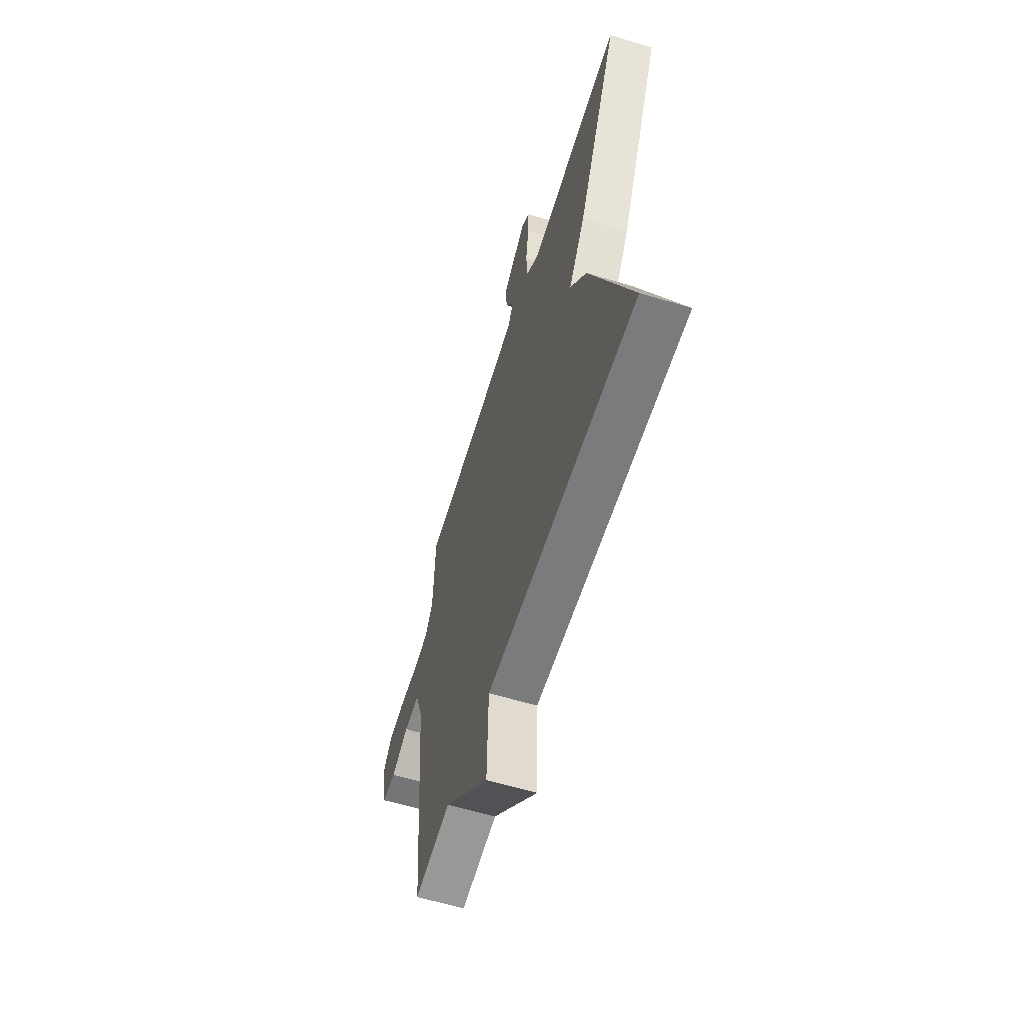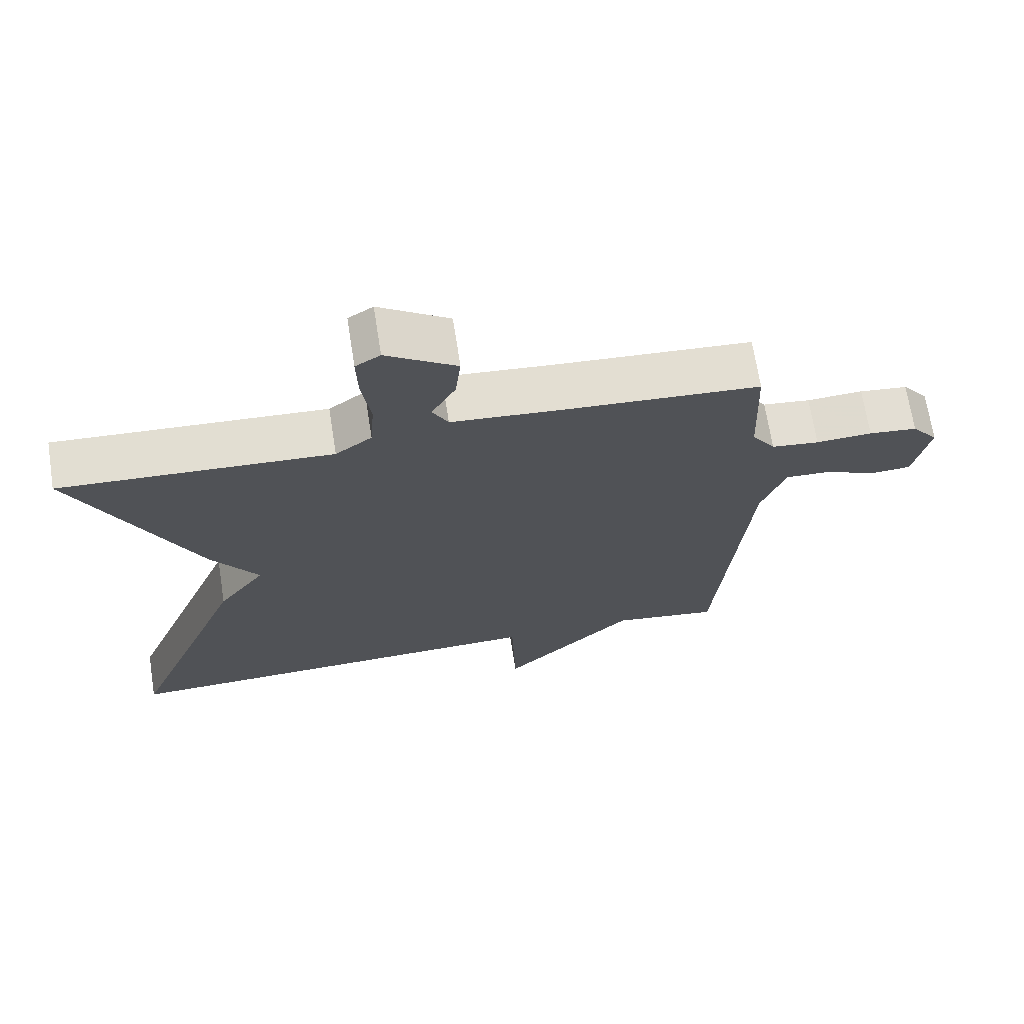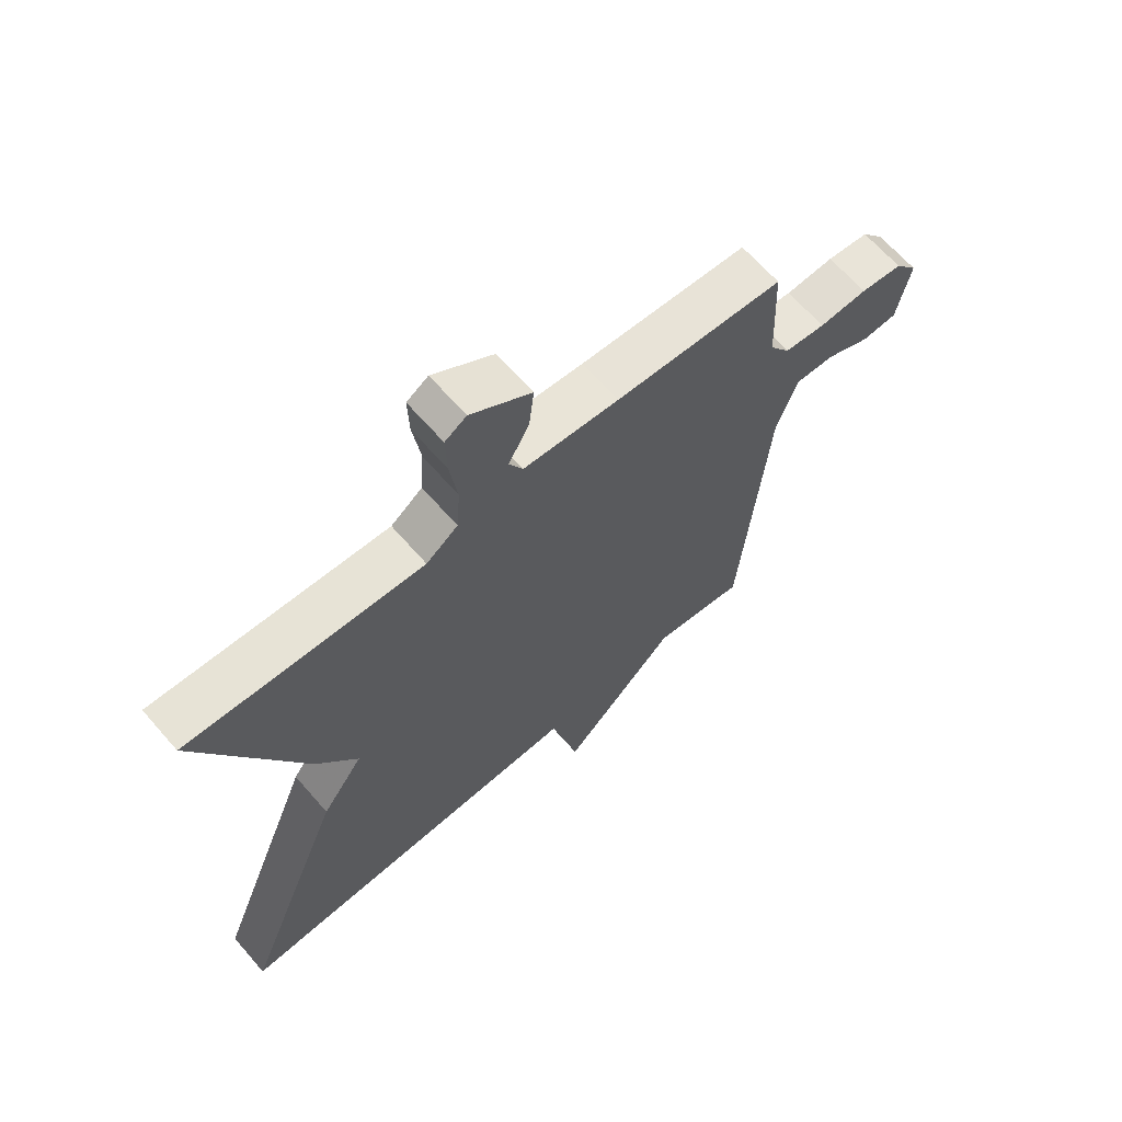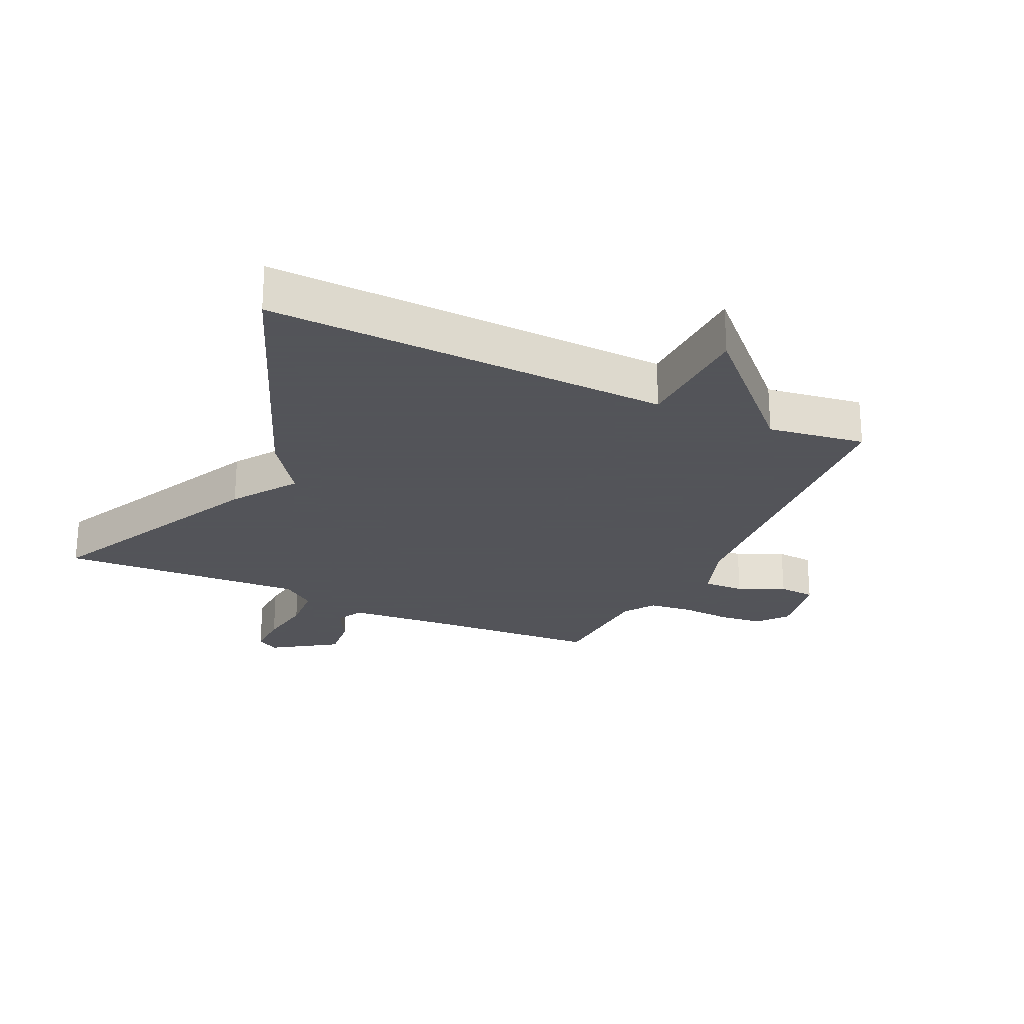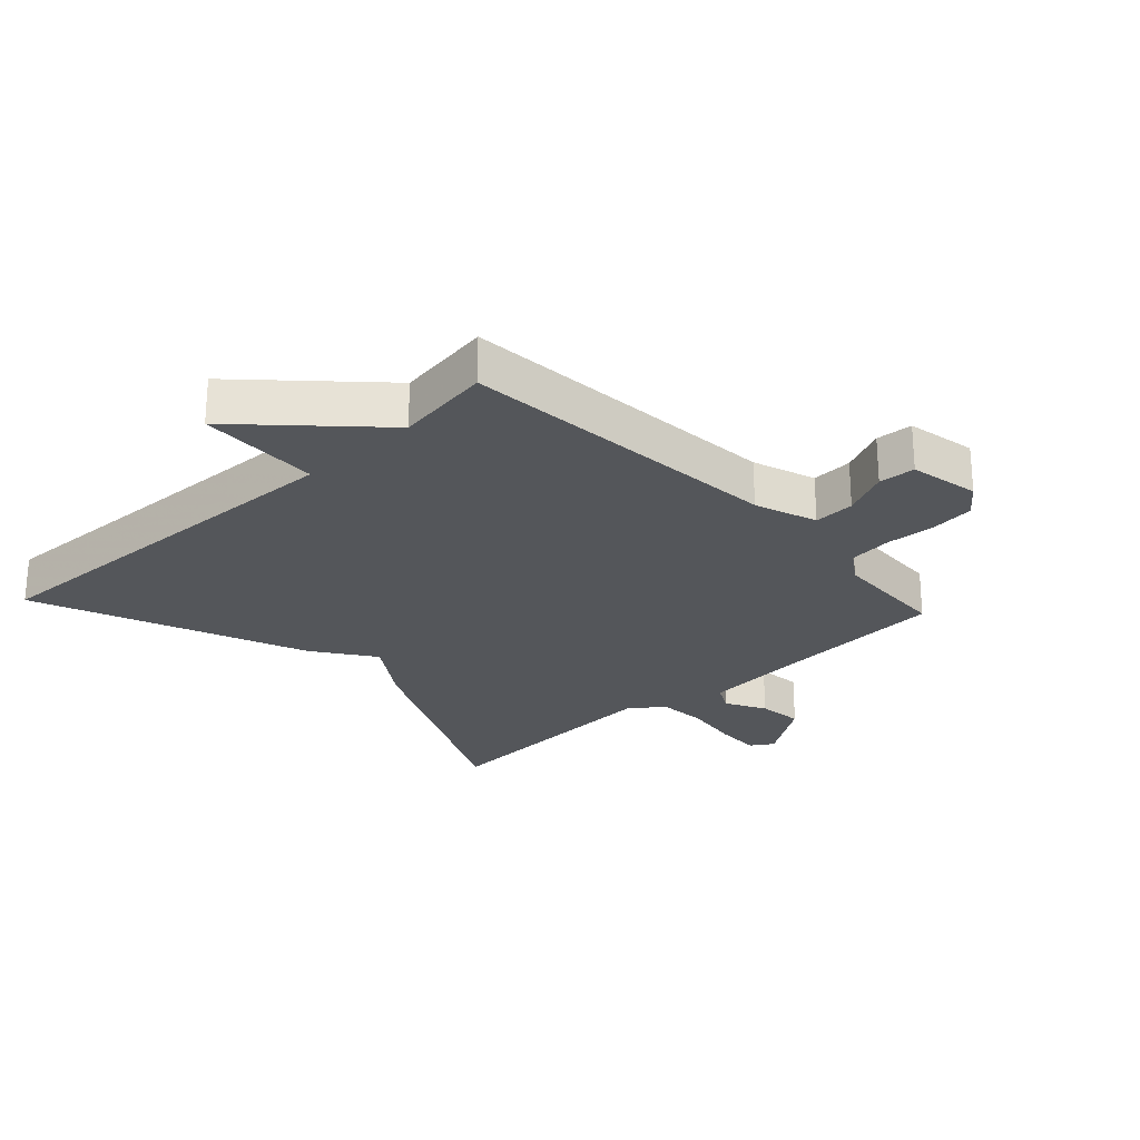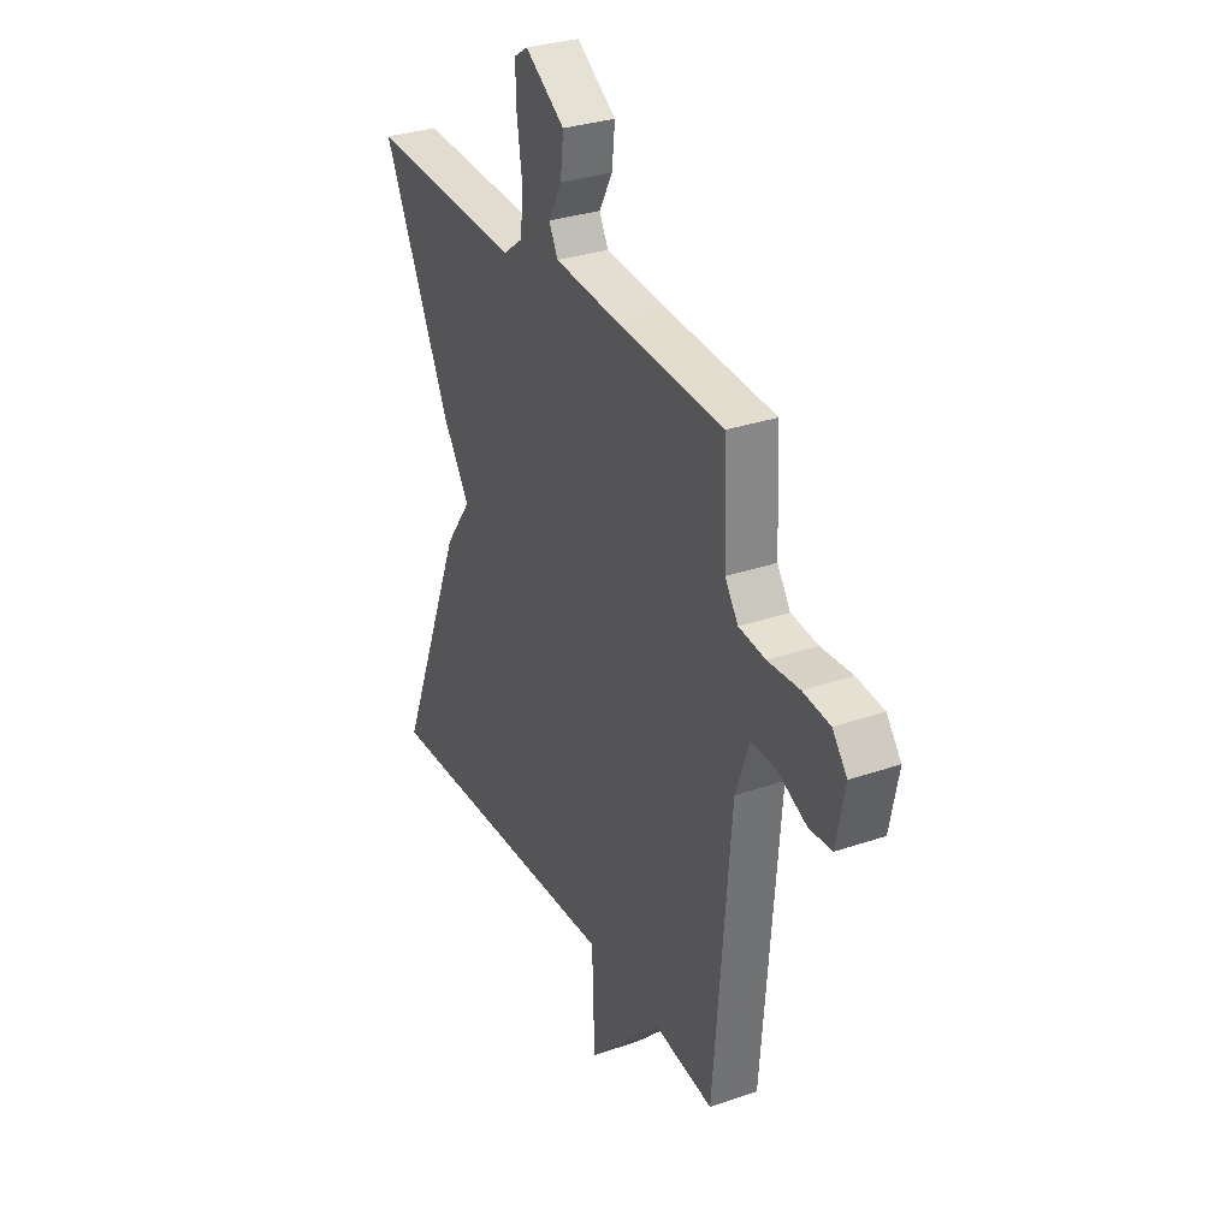
<metadata>
{"format":"obj","ext":"obj","renderer":"f3d","projection":"perspective","resolution":1024,"background":"white","views":[{"elev":-60.3,"azim":72.8,"up":"+Z"},{"elev":69.1,"azim":171.1,"up":"+Z"},{"elev":65.7,"azim":138.9,"up":"+Z"},{"elev":-23.9,"azim":154.7,"up":"+Y"},{"elev":-25.5,"azim":-137.1,"up":"+Y"},{"elev":31.0,"azim":-116.3,"up":"+Z"}]}
</metadata>
<code>
v -0.5 0.07 0.5
v -0.217 0.07 0.519
v -0.056 0.07 0.533
v -0.033 0.07 0.577
v -0.068 0.07 0.641
v -0.076 0.07 0.714
v 0.026 0.07 0.783
v 0.062 0.07 0.76
v 0.06 0.07 0.688
v 0.047 0.07 0.598
v 0.053 0.07 0.518
v 0.106 0.07 0.478
v 0.5 0.07 0.5
v 0.326 0.07 0.135
v 0.257 0.07 0.032
v 0.326 0.07 -0.065
v 0.5 0.07 -0.5
v -0.145 0.07 -0.477
v -0.151 0.07 -0.672
v -0.345 0.07 -0.477
v -0.5 0.07 -0.5
v -0.544 0.07 0.024
v -0.579 0.07 0.124
v -0.645 0.07 0.121
v -0.719 0.07 0.087
v -0.778 0.07 0.091
v -0.8 0.07 0.203
v -0.762 0.07 0.251
v -0.692 0.07 0.259
v -0.611 0.07 0.254
v -0.542 0.07 0.262
v -0.508 0.07 0.312
v -0.5 0 0.5
v -0.217 0 0.519
v -0.056 0 0.533
v -0.033 0 0.577
v -0.068 0 0.641
v -0.076 0 0.714
v 0.026 0 0.783
v 0.062 0 0.76
v 0.06 0 0.688
v 0.047 0 0.598
v 0.053 0 0.518
v 0.106 0 0.478
v 0.5 0 0.5
v 0.326 0 0.135
v 0.257 0 0.032
v 0.326 0 -0.065
v 0.5 0 -0.5
v -0.145 0 -0.477
v -0.151 0 -0.672
v -0.345 0 -0.477
v -0.5 0 -0.5
v -0.544 0 0.024
v -0.579 0 0.124
v -0.645 0 0.121
v -0.719 0 0.087
v -0.778 0 0.091
v -0.8 0 0.203
v -0.762 0 0.251
v -0.692 0 0.259
v -0.611 0 0.254
v -0.542 0 0.262
v -0.508 0 0.312
f 28 29 30
f 27 28 30
f 26 27 30
f 25 26 30
f 24 25 30
f 23 24 30 31
f 22 23 31 32
f 20 21 22 32
f 32 1 2
f 20 32 2
f 19 20 2
f 18 19 2
f 17 18 2
f 16 17 2
f 15 16 2
f 12 13 14 15
f 8 9 10
f 7 8 10
f 6 7 10
f 5 6 10
f 4 5 10
f 3 4 10 11
f 11 12 15
f 3 11 15
f 2 3 15
f 62 61 60
f 62 60 59
f 62 59 58
f 62 58 57
f 62 57 56
f 63 62 56 55
f 64 63 55 54
f 64 54 53 52
f 34 33 64
f 34 64 52
f 34 52 51
f 34 51 50
f 34 50 49
f 34 49 48
f 34 48 47
f 47 46 45 44
f 42 41 40
f 42 40 39
f 42 39 38
f 42 38 37
f 42 37 36
f 43 42 36 35
f 47 44 43
f 47 43 35
f 47 35 34
f 1 33 34 2
f 2 34 35 3
f 3 35 36 4
f 4 36 37 5
f 5 37 38 6
f 6 38 39 7
f 7 39 40 8
f 8 40 41 9
f 9 41 42 10
f 10 42 43 11
f 11 43 44 12
f 12 44 45 13
f 13 45 46 14
f 14 46 47 15
f 15 47 48 16
f 16 48 49 17
f 17 49 50 18
f 18 50 51 19
f 19 51 52 20
f 20 52 53 21
f 21 53 54 22
f 22 54 55 23
f 23 55 56 24
f 24 56 57 25
f 25 57 58 26
f 26 58 59 27
f 27 59 60 28
f 28 60 61 29
f 29 61 62 30
f 30 62 63 31
f 31 63 64 32
f 32 64 33 1

</code>
